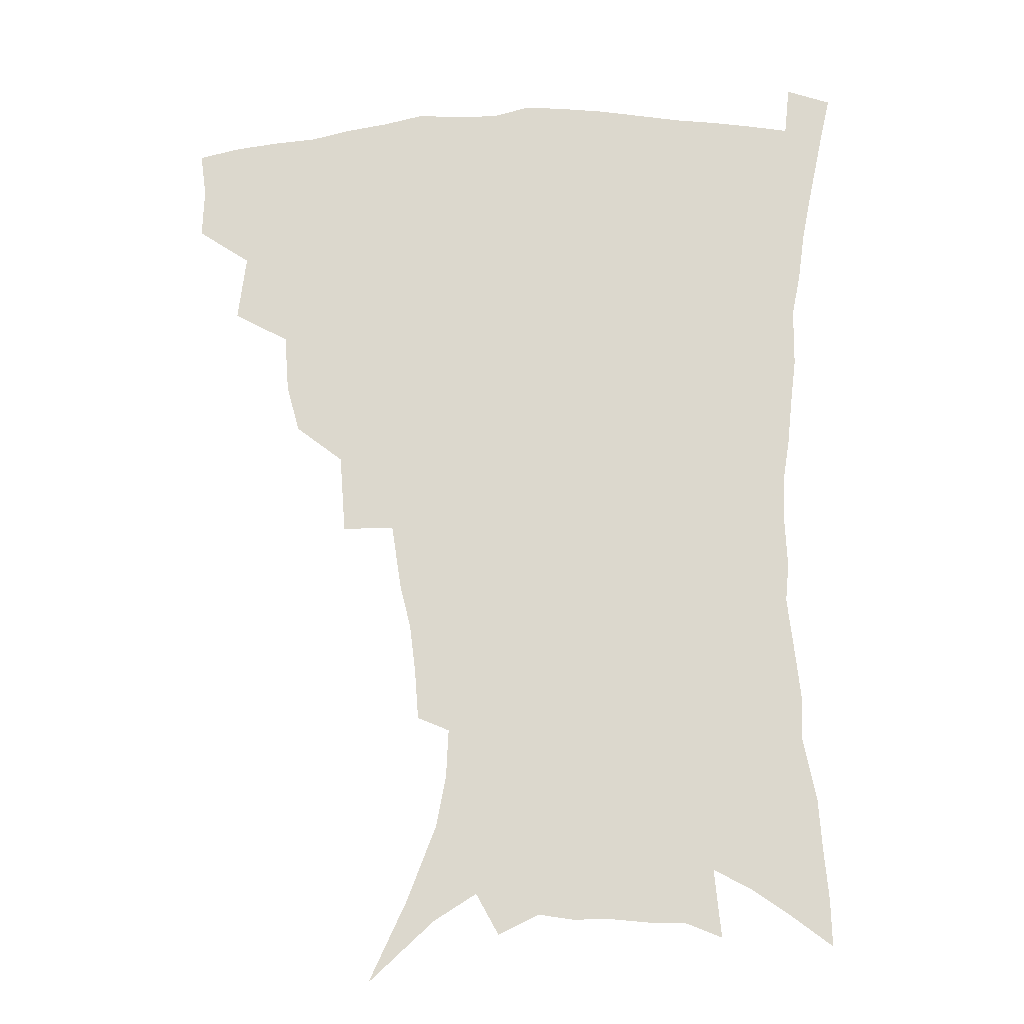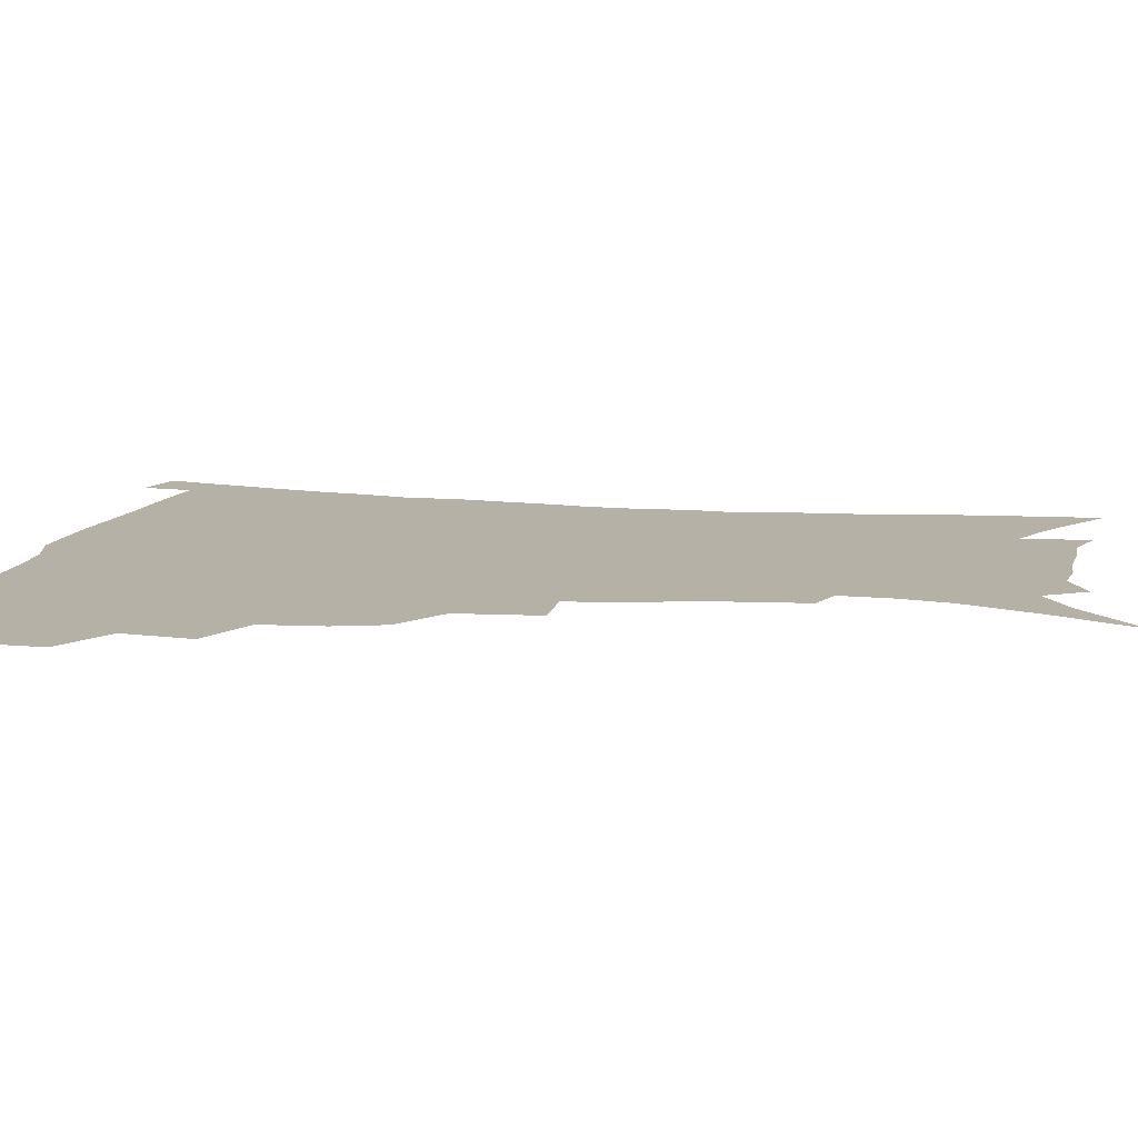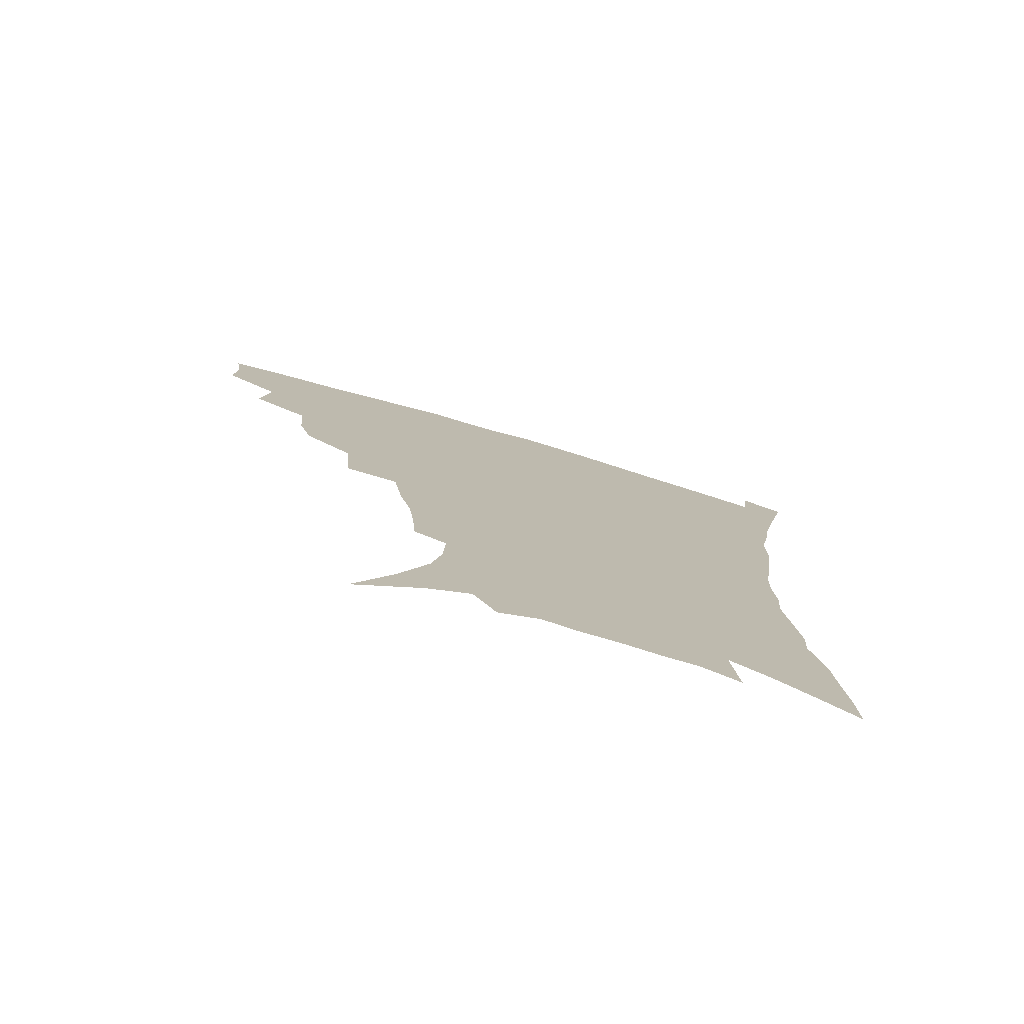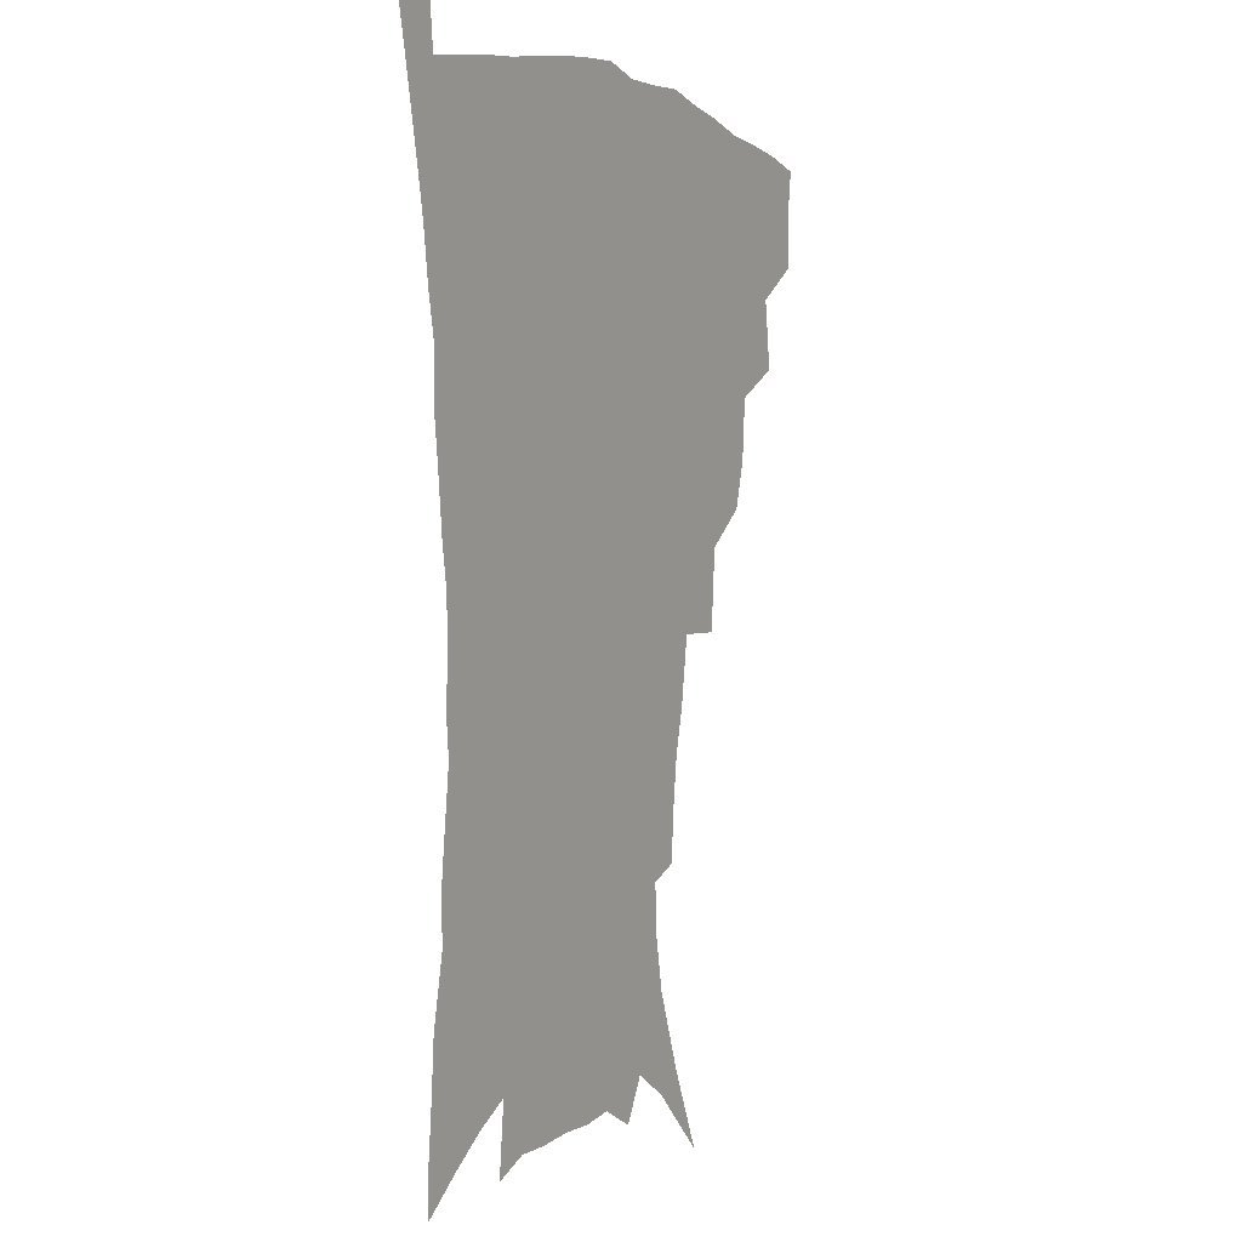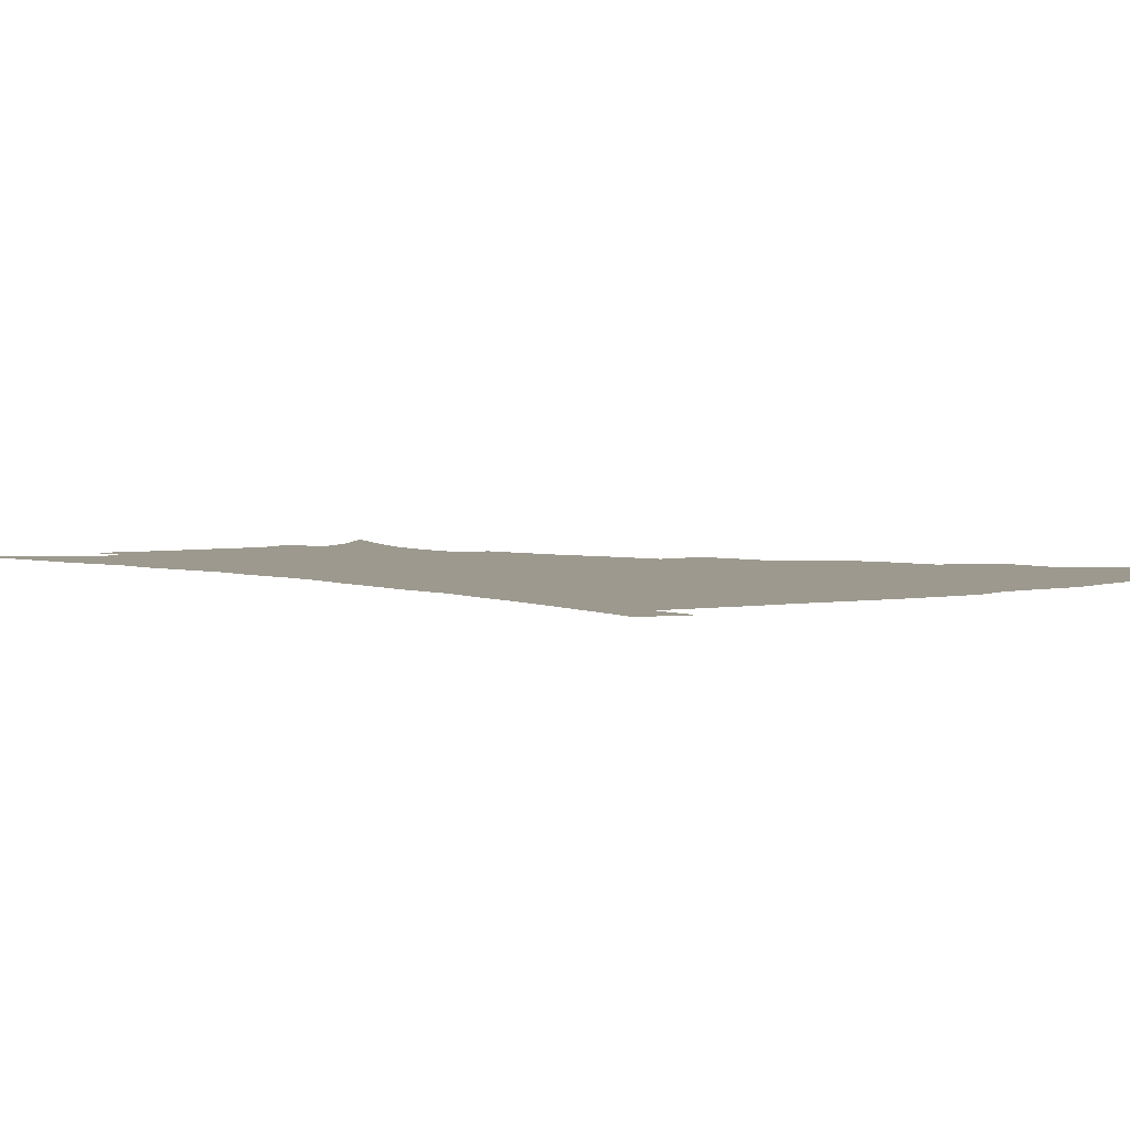
<metadata>
{"format":"obj","ext":"obj","renderer":"f3d","projection":"perspective","resolution":1024,"background":"white","views":[{"elev":-19.3,"azim":4.9,"up":"+Y"},{"elev":12.1,"azim":-80.0,"up":"+Z"},{"elev":-78.3,"azim":-16.1,"up":"+Y"},{"elev":1.1,"azim":118.2,"up":"+Y"},{"elev":3.3,"azim":138.9,"up":"+Z"}]}
</metadata>
<code>
v 439.6 395.5 0
v 440.2 413.6 0
v 438 429.4 0
v 455.6 358.9 0
v 458.5 382.7 0
v 456.5 398.9 0
v 456 415.5 0
v 453.1 432.7 0
v 481.4 310.3 0
v 476.8 327.1 0
v 475.1 348.1 0
v 476.4 370.5 0
v 474.8 386.7 0
v 473 402.2 0
v 471.1 417.5 0
v 468.4 434.5 0
v 500.4 269.1 0
v 498.3 297.1 0
v 496.1 321.4 0
v 493.9 339.3 0
v 493.2 358.5 0
v 491.7 374.5 0
v 490.1 389.7 0
v 488.2 404.5 0
v 486 419.5 0
v 483.7 435.7 0
v 529.5 195 0
v 528.1 212.6 0
v 526 230.1 0
v 522.2 245.7 0
v 518.7 268.8 0
v 514.6 289 0
v 511.9 308.9 0
v 509 324.9 0
v 507.8 342.9 0
v 507.4 361.7 0
v 506.4 377.4 0
v 504.7 392 0
v 502.9 406.4 0
v 501 420.8 0
v 498.2 439 0
v 513.1 99.66 0
v 526.3 128.1 0
v 536.6 154.9 0
v 540 173 0
v 540.8 190.1 0
v 540.2 210.5 0
v 538.4 227.3 0
v 535.8 243.9 0
v 532.7 261.8 0
v 529.8 280.8 0
v 527.5 300.1 0
v 526.3 319.4 0
v 525 335.5 0
v 522.8 349.7 0
v 522.3 366.2 0
v 520.7 380.1 0
v 518.9 394.1 0
v 517.1 408.4 0
v 515.2 423 0
v 512.7 441.2 0
v 536.2 121 0
v 544.4 144.4 0
v 549.9 166.6 0
v 551.2 184.4 0
v 550.6 200.6 0
v 550.4 222.5 0
v 548 236.7 0
v 545.6 252.8 0
v 543.4 270.8 0
v 540.9 286.7 0
v 539.5 306.3 0
v 538.3 321.7 0
v 537.6 339 0
v 536.4 353.6 0
v 535.6 368.1 0
v 535.3 382.6 0
v 533 396 0
v 531.7 409.9 0
v 529.6 425.4 0
v 527 444.2 0
v 551.2 130.4 0
v 559.3 157.5 0
v 561.6 177.1 0
v 561.2 192.3 0
v 560.9 211.6 0
v 559.9 230.1 0
v 558 244.8 0
v 556.3 262.1 0
v 554.1 276 0
v 552.4 292.6 0
v 550.9 307.9 0
v 550.7 326.4 0
v 550.3 342.1 0
v 549.4 355.8 0
v 548.7 369.5 0
v 548.5 383.8 0
v 547.4 397 0
v 546.4 410.3 0
v 544.4 425.5 0
v 542.1 443.1 0
v 559.2 115.8 0
v 566.6 142 0
v 570.1 162.7 0
v 571.6 182.7 0
v 571.2 199.5 0
v 570.4 217 0
v 569.2 233.6 0
v 567.7 249.1 0
v 566.4 265.4 0
v 565 281.2 0
v 563.7 296.5 0
v 563.6 315 0
v 562.4 328 0
v 562.8 345.1 0
v 562.1 357.7 0
v 562.2 372 0
v 561.5 384.8 0
v 560.6 397.9 0
v 560 411.2 0
v 558.8 425.5 0
v 556.6 442.7 0
v 573.3 122.7 0
v 578.5 146.4 0
v 580.8 168 0
v 581.1 184.1 0
v 580.7 201.9 0
v 579.8 221.4 0
v 579 239.8 0
v 577.6 252.6 0
v 576.8 268.9 0
v 575.7 283.6 0
v 574.9 298.8 0
v 574.8 317 0
v 574.8 332.3 0
v 574.7 345.7 0
v 574.6 359 0
v 575 373.4 0
v 574.4 385.6 0
v 574.4 398.6 0
v 573.6 412.1 0
v 572.6 426.4 0
v 570.4 446 0
v 585.7 120.8 0
v 589.6 148.6 0
v 590.8 168.5 0
v 590.9 186.7 0
v 590.4 205.4 0
v 589.7 219.1 0
v 587.8 243.7 0
v 587.7 256.2 0
v 587.3 270.3 0
v 586.5 286.3 0
v 586 301.3 0
v 586 318.1 0
v 586.2 333.1 0
v 586.6 346.4 0
v 586.7 359.1 0
v 587.2 373.2 0
v 587.5 385.8 0
v 587.7 398.7 0
v 587.6 411.8 0
v 586.4 427.4 0
v 585 444.6 0
v 598.9 120.8 0
v 600.6 148.3 0
v 600.9 168.7 0
v 600.7 188.3 0
v 600.1 206 0
v 599.7 219.9 0
v 599.1 236.2 0
v 598.2 252 0
v 597.3 271.1 0
v 597 287.4 0
v 596.9 302.3 0
v 597.1 318.2 0
v 597.6 331.5 0
v 598.2 346.8 0
v 598.9 359.7 0
v 599.8 373.1 0
v 600.5 385.8 0
v 600.9 398.6 0
v 601.1 412.1 0
v 600.6 426.8 0
v 599.7 442.8 0
v 612 119.4 0
v 611.6 147.3 0
v 611.4 166.1 0
v 610.7 186.5 0
v 609.9 204.4 0
v 609.4 222.6 0
v 608.7 239 0
v 608 256.8 0
v 607.7 270.5 0
v 607.4 287.2 0
v 607.6 301.8 0
v 608.1 316.4 0
v 608.8 331.8 0
v 609.7 345.3 0
v 610.8 359.6 0
v 612 372.7 0
v 613.2 385.1 0
v 614.6 397.8 0
v 615.6 410.5 0
v 615.5 424.8 0
v 615 440.1 0
v 624.9 119.2 0
v 623.4 142.3 0
v 621.9 164.9 0
v 621.1 183.1 0
v 619.9 202.7 0
v 618.9 222 0
v 618.4 238.4 0
v 618 253.9 0
v 617.8 269.7 0
v 618.1 283.8 0
v 618.3 299.4 0
v 619.2 313.1 0
v 619.5 331.5 0
v 621.1 344 0
v 622.3 358.7 0
v 624 370.8 0
v 625.7 383.8 0
v 627.2 396.6 0
v 628.8 409.4 0
v 630 422.6 0
v 630.3 437.3 0
v 637.8 113.9 0
v 635.6 137.7 0
v 633.8 157.9 0
v 631.6 180.3 0
v 630.3 199.3 0
v 628.9 218.5 0
v 628.7 233.7 0
v 629.3 246.9 0
v 627.7 267.2 0
v 628.4 280.9 0
v 628.8 296.1 0
v 630.7 307.8 0
v 631.2 325.4 0
v 632.7 339.6 0
v 633.5 356.1 0
v 636 368.3 0
v 637.9 383.5 0
v 639.9 395.2 0
v 641.8 407.9 0
v 643.6 420.8 0
v 644.5 435.5 0
v 648.6 130.6 0
v 645.2 153.8 0
v 643.4 173 0
v 641.6 192.5 0
v 640 211.7 0
v 639 229 0
v 639.3 243.7 0
v 639.3 259.2 0
v 639.2 275.6 0
v 640.3 289.4 0
v 640.9 306.1 0
v 642.2 320.8 0
v 644.7 333.6 0
v 646 349.4 0
v 647.9 364.4 0
v 649.6 380.4 0
v 652.2 393.2 0
v 654.7 405.9 0
v 656.9 419.1 0
v 658.6 433.2 0
v 662.2 121.1 0
v 659.3 142.3 0
v 656.5 163.2 0
v 654.7 182 0
v 652.7 201.1 0
v 651.4 218.9 0
v 650.7 235.5 0
v 650.7 251.2 0
v 651.1 266.7 0
v 651 283.7 0
v 652.2 298.6 0
v 655.1 311.1 0
v 655.9 328.8 0
v 657.2 345.5 0
v 659.8 360 0
v 662.2 374.9 0
v 665 389.1 0
v 667.7 403.4 0
v 670.3 416.8 0
v 672.7 430.6 0
v 674.6 448.1 0
v 676.2 110.3 0
v 675.8 126.6 0
v 674.3 144.7 0
v 673.1 161.9 0
v 668.5 185.3 0
v 669.3 198.9 0
v 667.3 217.5 0
v 665.1 236.7 0
v 666.4 250.1 0
v 665.6 268.3 0
v 666.2 284.4 0
v 668.5 298.4 0
v 670.2 314.7 0
v 672.2 331 0
v 672.4 351.7 0
v 675.4 366.7 0
v 677.8 384.2 0
v 680.8 399.8 0
v 683.8 414 0
v 686.8 428 0
v 690 442.4 0
f 5 6 1
f 1 6 2
f 6 7 2
f 2 7 3
f 7 8 3
f 11 12 4
f 4 12 5
f 12 13 5
f 5 13 6
f 13 14 6
f 6 14 7
f 14 15 7
f 7 15 8
f 15 16 8
f 18 19 9
f 9 19 10
f 19 20 10
f 10 20 11
f 20 21 11
f 11 21 12
f 21 22 12
f 12 22 13
f 22 23 13
f 13 23 14
f 23 24 14
f 14 24 15
f 24 25 15
f 15 25 16
f 25 26 16
f 31 32 17
f 17 32 18
f 32 33 18
f 18 33 19
f 33 34 19
f 19 34 20
f 34 35 20
f 20 35 21
f 35 36 21
f 21 36 22
f 36 37 22
f 22 37 23
f 37 38 23
f 23 38 24
f 38 39 24
f 24 39 25
f 39 40 25
f 25 40 26
f 40 41 26
f 46 47 27
f 27 47 28
f 47 48 28
f 28 48 29
f 48 49 29
f 29 49 30
f 49 50 30
f 30 50 31
f 50 51 31
f 31 51 32
f 51 52 32
f 32 52 33
f 52 53 33
f 33 53 34
f 53 54 34
f 34 54 35
f 54 55 35
f 35 55 36
f 55 56 36
f 36 56 37
f 56 57 37
f 37 57 38
f 57 58 38
f 38 58 39
f 58 59 39
f 39 59 40
f 59 60 40
f 40 60 41
f 60 61 41
f 42 62 43
f 62 63 43
f 43 63 44
f 63 64 44
f 44 64 45
f 64 65 45
f 45 65 46
f 65 66 46
f 46 66 47
f 66 67 47
f 47 67 48
f 67 68 48
f 48 68 49
f 68 69 49
f 49 69 50
f 69 70 50
f 50 70 51
f 70 71 51
f 51 71 52
f 71 72 52
f 52 72 53
f 72 73 53
f 53 73 54
f 73 74 54
f 54 74 55
f 74 75 55
f 55 75 56
f 75 76 56
f 56 76 57
f 76 77 57
f 57 77 58
f 77 78 58
f 58 78 59
f 78 79 59
f 59 79 60
f 79 80 60
f 60 80 61
f 80 81 61
f 62 82 63
f 82 83 63
f 63 83 64
f 83 84 64
f 64 84 65
f 84 85 65
f 65 85 66
f 85 86 66
f 66 86 67
f 86 87 67
f 67 87 68
f 87 88 68
f 68 88 69
f 88 89 69
f 69 89 70
f 89 90 70
f 70 90 71
f 90 91 71
f 71 91 72
f 91 92 72
f 72 92 73
f 92 93 73
f 73 93 74
f 93 94 74
f 74 94 75
f 94 95 75
f 75 95 76
f 95 96 76
f 76 96 77
f 96 97 77
f 77 97 78
f 97 98 78
f 78 98 79
f 98 99 79
f 79 99 80
f 99 100 80
f 80 100 81
f 100 101 81
f 102 103 82
f 82 103 83
f 103 104 83
f 83 104 84
f 104 105 84
f 84 105 85
f 105 106 85
f 85 106 86
f 106 107 86
f 86 107 87
f 107 108 87
f 87 108 88
f 108 109 88
f 88 109 89
f 109 110 89
f 89 110 90
f 110 111 90
f 90 111 91
f 111 112 91
f 91 112 92
f 112 113 92
f 92 113 93
f 113 114 93
f 93 114 94
f 114 115 94
f 94 115 95
f 115 116 95
f 95 116 96
f 116 117 96
f 96 117 97
f 117 118 97
f 97 118 98
f 118 119 98
f 98 119 99
f 119 120 99
f 99 120 100
f 120 121 100
f 100 121 101
f 121 122 101
f 102 123 103
f 123 124 103
f 103 124 104
f 124 125 104
f 104 125 105
f 125 126 105
f 105 126 106
f 126 127 106
f 106 127 107
f 127 128 107
f 107 128 108
f 128 129 108
f 108 129 109
f 129 130 109
f 109 130 110
f 130 131 110
f 110 131 111
f 131 132 111
f 111 132 112
f 132 133 112
f 112 133 113
f 133 134 113
f 113 134 114
f 134 135 114
f 114 135 115
f 135 136 115
f 115 136 116
f 136 137 116
f 116 137 117
f 137 138 117
f 117 138 118
f 138 139 118
f 118 139 119
f 139 140 119
f 119 140 120
f 140 141 120
f 120 141 121
f 141 142 121
f 121 142 122
f 142 143 122
f 123 144 124
f 144 145 124
f 124 145 125
f 145 146 125
f 125 146 126
f 146 147 126
f 126 147 127
f 147 148 127
f 127 148 128
f 148 149 128
f 128 149 129
f 149 150 129
f 129 150 130
f 150 151 130
f 130 151 131
f 151 152 131
f 131 152 132
f 152 153 132
f 132 153 133
f 153 154 133
f 133 154 134
f 154 155 134
f 134 155 135
f 155 156 135
f 135 156 136
f 156 157 136
f 136 157 137
f 157 158 137
f 137 158 138
f 158 159 138
f 138 159 139
f 159 160 139
f 139 160 140
f 160 161 140
f 140 161 141
f 161 162 141
f 141 162 142
f 162 163 142
f 142 163 143
f 163 164 143
f 144 165 145
f 165 166 145
f 145 166 146
f 166 167 146
f 146 167 147
f 167 168 147
f 147 168 148
f 168 169 148
f 148 169 149
f 169 170 149
f 149 170 150
f 170 171 150
f 150 171 151
f 171 172 151
f 151 172 152
f 172 173 152
f 152 173 153
f 173 174 153
f 153 174 154
f 174 175 154
f 154 175 155
f 175 176 155
f 155 176 156
f 176 177 156
f 156 177 157
f 177 178 157
f 157 178 158
f 178 179 158
f 158 179 159
f 179 180 159
f 159 180 160
f 180 181 160
f 160 181 161
f 181 182 161
f 161 182 162
f 182 183 162
f 162 183 163
f 183 184 163
f 163 184 164
f 184 185 164
f 165 186 166
f 186 187 166
f 166 187 167
f 187 188 167
f 167 188 168
f 188 189 168
f 168 189 169
f 189 190 169
f 169 190 170
f 190 191 170
f 170 191 171
f 191 192 171
f 171 192 172
f 192 193 172
f 172 193 173
f 193 194 173
f 173 194 174
f 194 195 174
f 174 195 175
f 195 196 175
f 175 196 176
f 196 197 176
f 176 197 177
f 197 198 177
f 177 198 178
f 198 199 178
f 178 199 179
f 199 200 179
f 179 200 180
f 200 201 180
f 180 201 181
f 201 202 181
f 181 202 182
f 202 203 182
f 182 203 183
f 203 204 183
f 183 204 184
f 204 205 184
f 184 205 185
f 205 206 185
f 186 207 187
f 207 208 187
f 187 208 188
f 208 209 188
f 188 209 189
f 209 210 189
f 189 210 190
f 210 211 190
f 190 211 191
f 211 212 191
f 191 212 192
f 212 213 192
f 192 213 193
f 213 214 193
f 193 214 194
f 214 215 194
f 194 215 195
f 215 216 195
f 195 216 196
f 216 217 196
f 196 217 197
f 217 218 197
f 197 218 198
f 218 219 198
f 198 219 199
f 219 220 199
f 199 220 200
f 220 221 200
f 200 221 201
f 221 222 201
f 201 222 202
f 222 223 202
f 202 223 203
f 223 224 203
f 203 224 204
f 224 225 204
f 204 225 205
f 225 226 205
f 205 226 206
f 226 227 206
f 207 228 208
f 228 229 208
f 208 229 209
f 229 230 209
f 209 230 210
f 230 231 210
f 210 231 211
f 231 232 211
f 211 232 212
f 232 233 212
f 212 233 213
f 233 234 213
f 213 234 214
f 234 235 214
f 214 235 215
f 235 236 215
f 215 236 216
f 236 237 216
f 216 237 217
f 237 238 217
f 217 238 218
f 238 239 218
f 218 239 219
f 239 240 219
f 219 240 220
f 240 241 220
f 220 241 221
f 241 242 221
f 221 242 222
f 242 243 222
f 222 243 223
f 243 244 223
f 223 244 224
f 244 245 224
f 224 245 225
f 245 246 225
f 225 246 226
f 246 247 226
f 226 247 227
f 247 248 227
f 229 249 230
f 249 250 230
f 230 250 231
f 250 251 231
f 231 251 232
f 251 252 232
f 232 252 233
f 252 253 233
f 233 253 234
f 253 254 234
f 234 254 235
f 254 255 235
f 235 255 236
f 255 256 236
f 236 256 237
f 256 257 237
f 237 257 238
f 257 258 238
f 238 258 239
f 258 259 239
f 239 259 240
f 259 260 240
f 240 260 241
f 260 261 241
f 241 261 242
f 261 262 242
f 242 262 243
f 262 263 243
f 243 263 244
f 263 264 244
f 244 264 245
f 264 265 245
f 245 265 246
f 265 266 246
f 246 266 247
f 266 267 247
f 247 267 248
f 267 268 248
f 249 269 250
f 269 270 250
f 250 270 251
f 270 271 251
f 251 271 252
f 271 272 252
f 252 272 253
f 272 273 253
f 253 273 254
f 273 274 254
f 254 274 255
f 274 275 255
f 255 275 256
f 275 276 256
f 256 276 257
f 276 277 257
f 257 277 258
f 277 278 258
f 258 278 259
f 278 279 259
f 259 279 260
f 279 280 260
f 260 280 261
f 280 281 261
f 261 281 262
f 281 282 262
f 262 282 263
f 282 283 263
f 263 283 264
f 283 284 264
f 264 284 265
f 284 285 265
f 265 285 266
f 285 286 266
f 266 286 267
f 286 287 267
f 267 287 268
f 287 288 268
f 269 290 270
f 290 291 270
f 270 291 271
f 291 292 271
f 271 292 272
f 292 293 272
f 272 293 273
f 293 294 273
f 273 294 274
f 294 295 274
f 274 295 275
f 295 296 275
f 275 296 276
f 296 297 276
f 276 297 277
f 297 298 277
f 277 298 278
f 298 299 278
f 278 299 279
f 299 300 279
f 279 300 280
f 300 301 280
f 280 301 281
f 301 302 281
f 281 302 282
f 302 303 282
f 282 303 283
f 303 304 283
f 283 304 284
f 304 305 284
f 284 305 285
f 305 306 285
f 285 306 286
f 306 307 286
f 286 307 287
f 307 308 287
f 287 308 288
f 308 309 288
f 288 309 289
f 309 310 289

</code>
